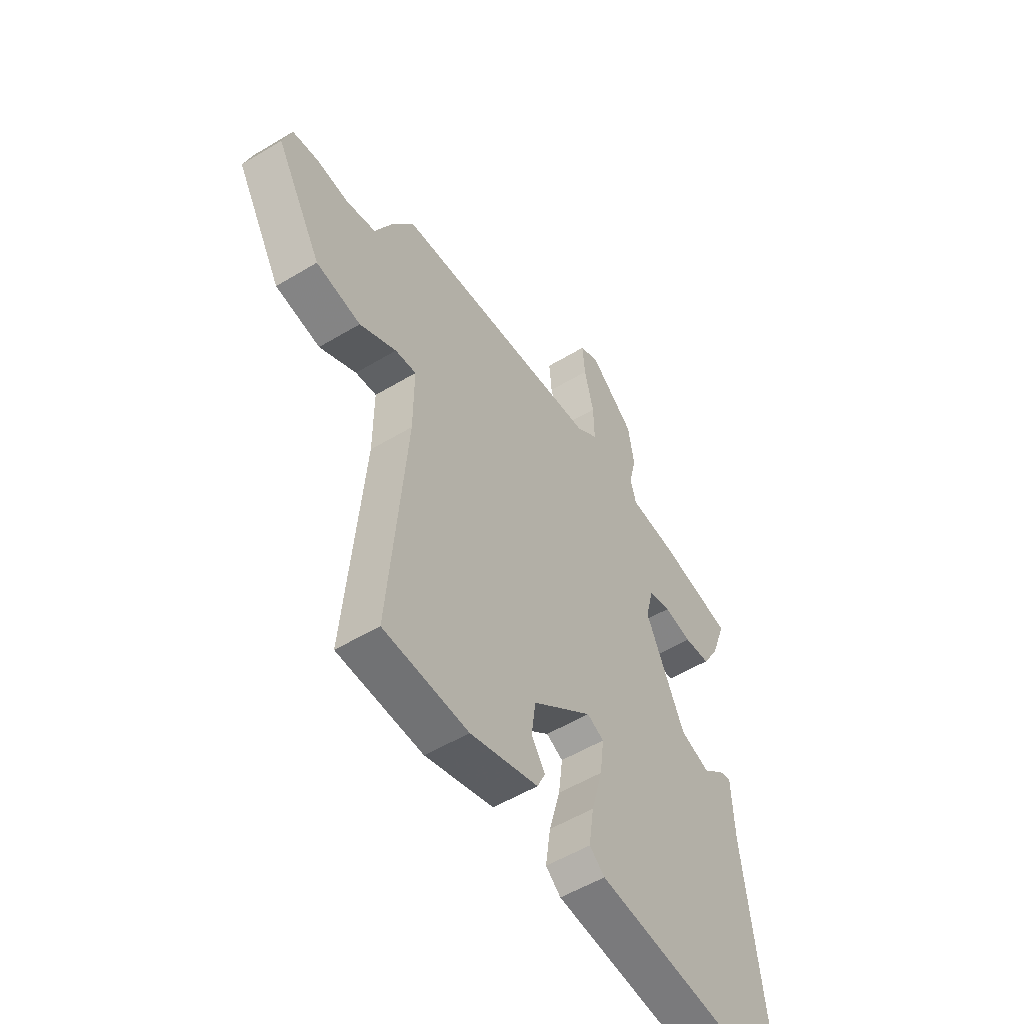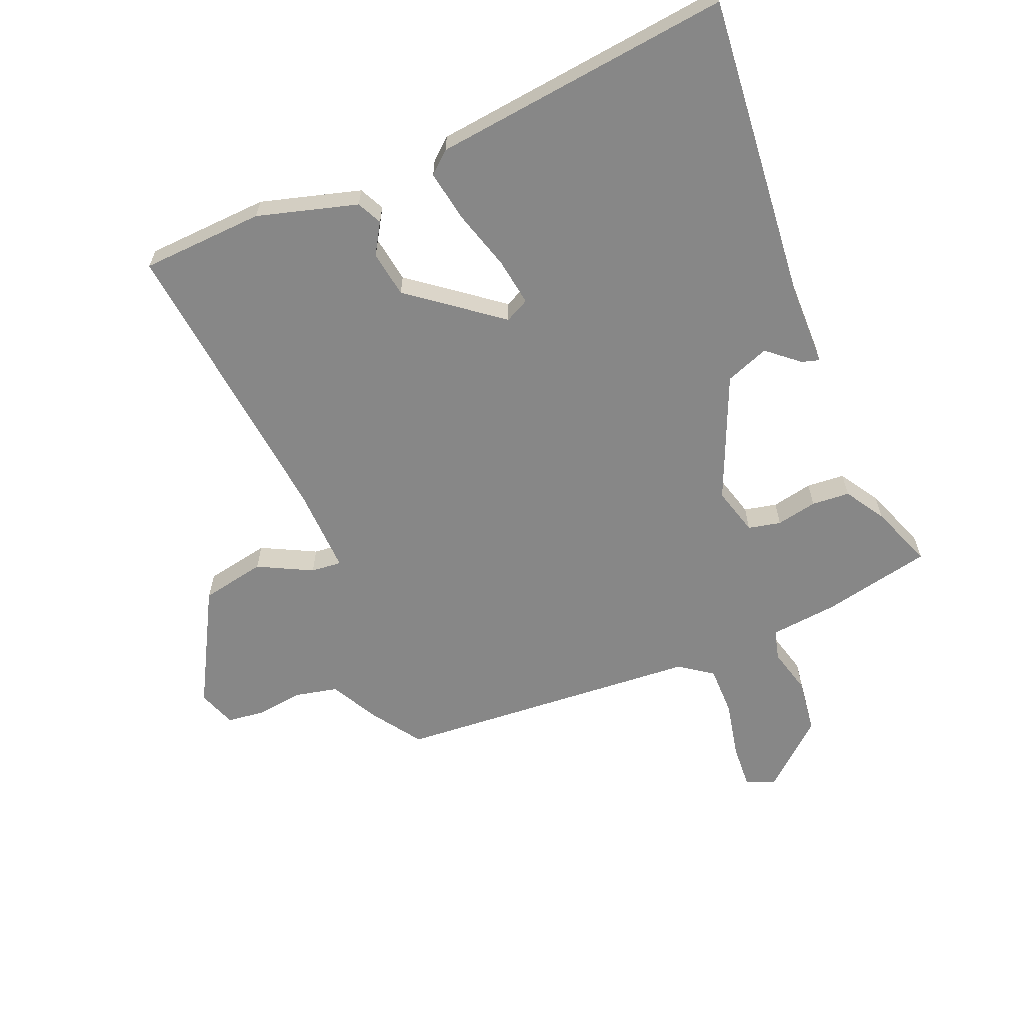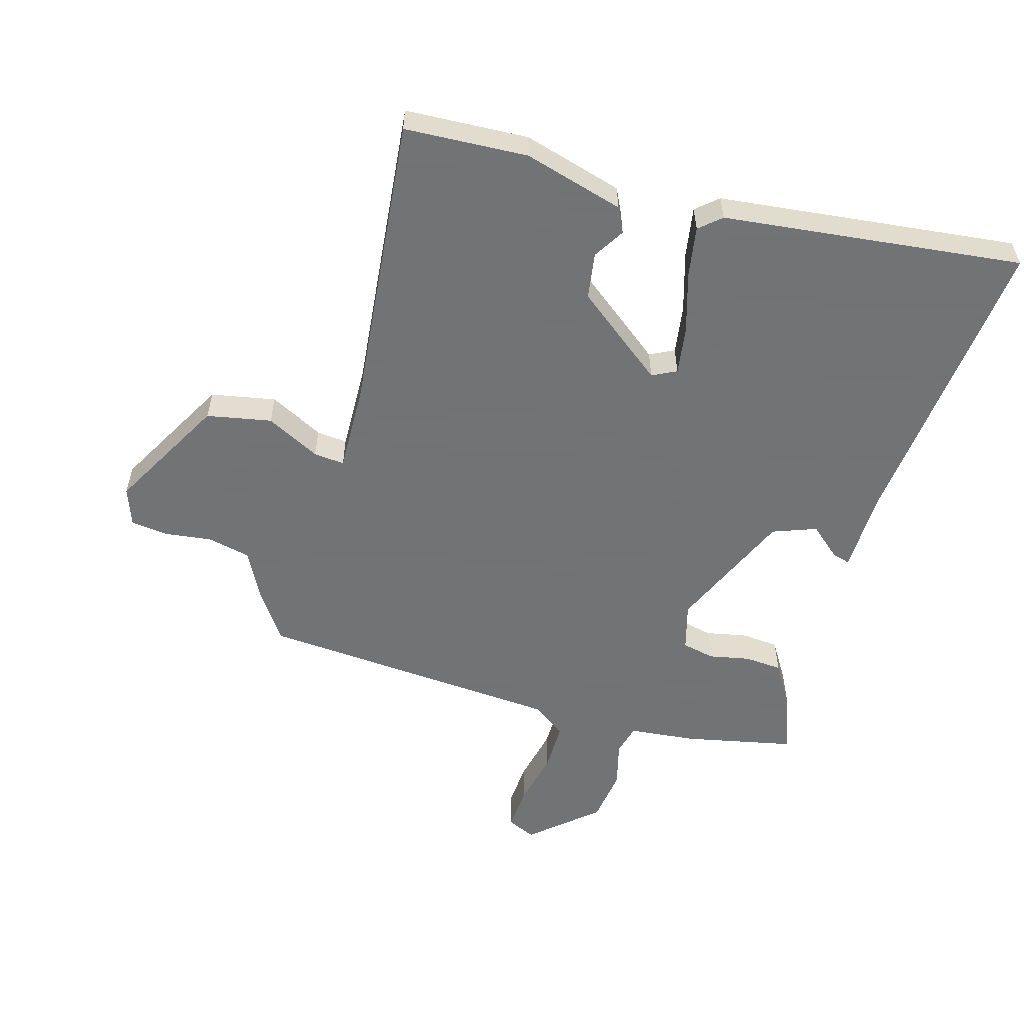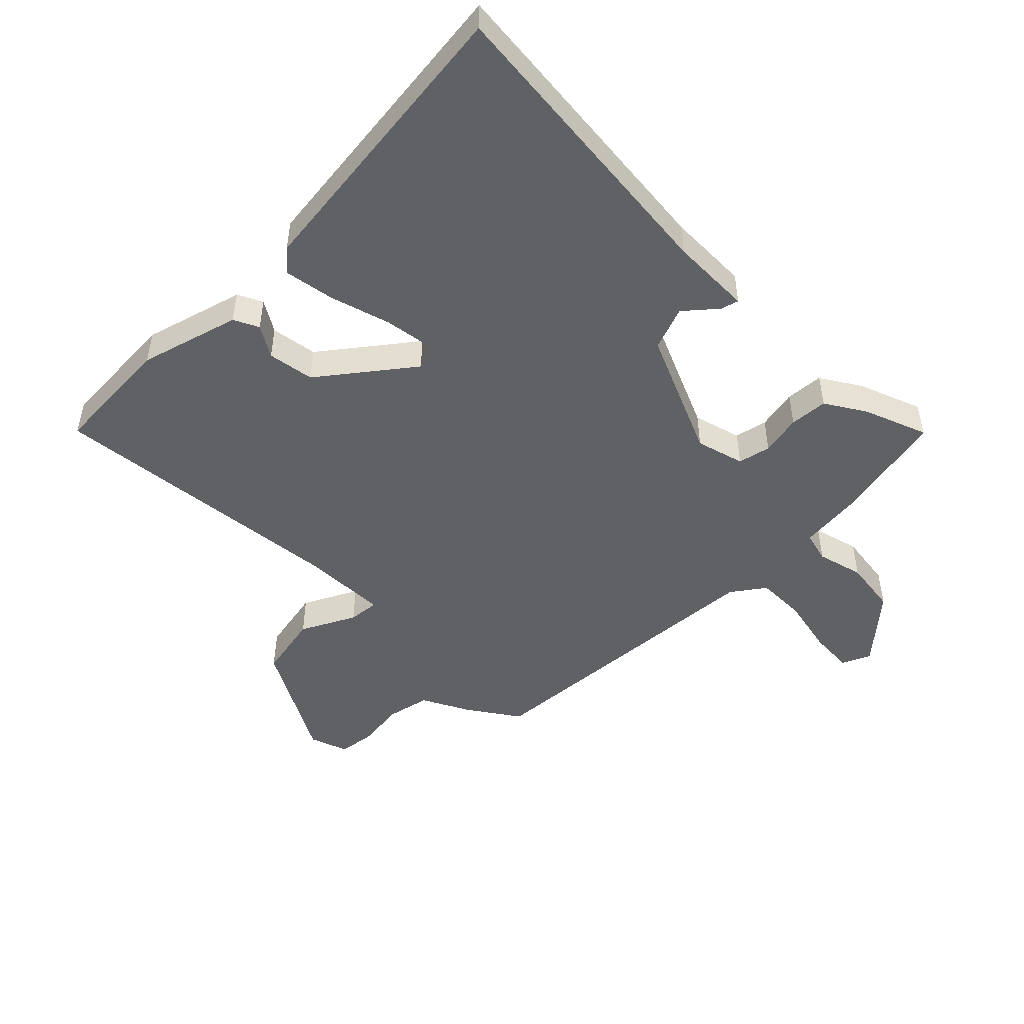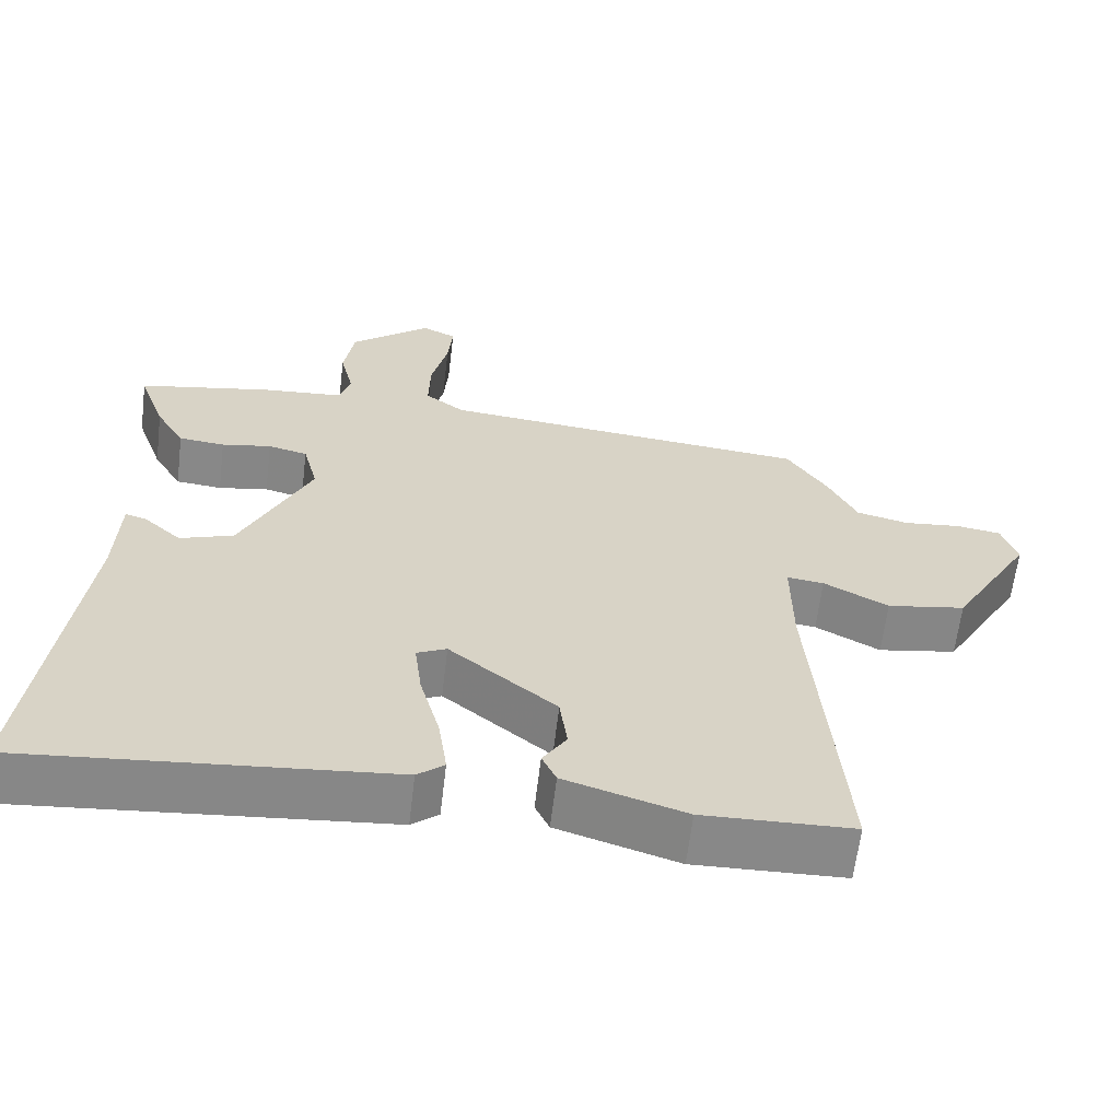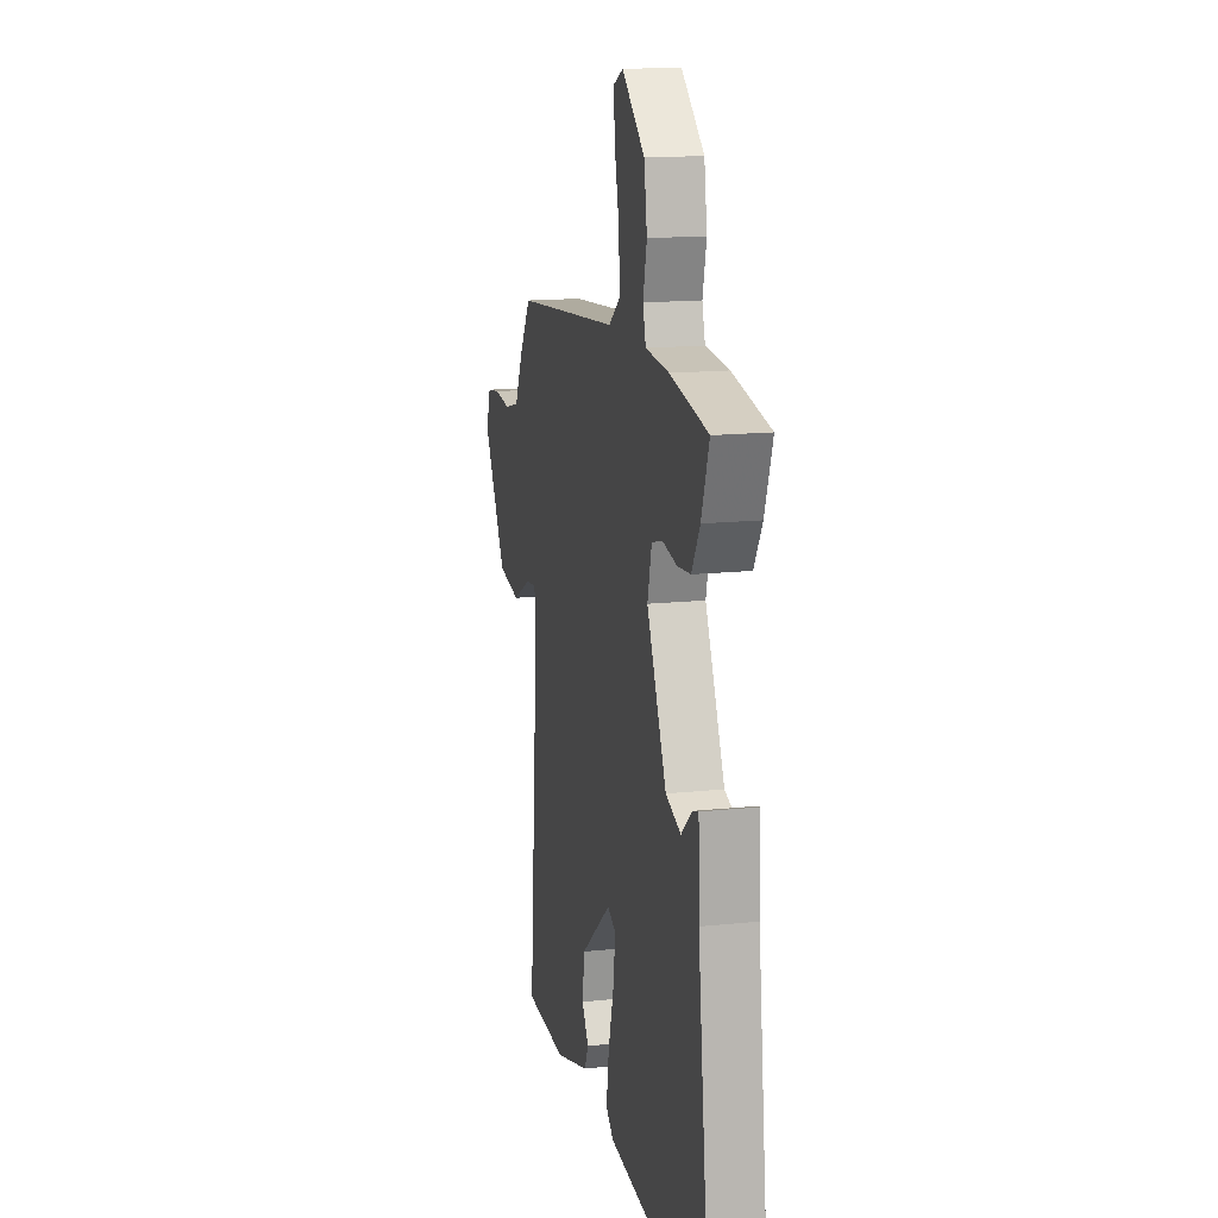
<metadata>
{"format":"obj","ext":"obj","renderer":"f3d","projection":"perspective","resolution":1024,"background":"white","views":[{"elev":-54.1,"azim":122.7,"up":"+Z"},{"elev":-62.4,"azim":-156.1,"up":"+Y"},{"elev":-55.7,"azim":165.2,"up":"+Y"},{"elev":-48.7,"azim":-133.8,"up":"+Y"},{"elev":-62.8,"azim":-6.9,"up":"+Z"},{"elev":15.1,"azim":-102.8,"up":"+Z"}]}
</metadata>
<code>
v 0.498 0.07 -0.536
v 0.297 0.07 -0.542
v 0.135 0.07 -0.492
v 0.116 0.07 -0.451
v 0.148 0.07 -0.401
v 0.138 0.07 -0.325
v -0.006 0.07 -0.208
v -0.046 0.07 -0.227
v -0.036 0.07 -0.306
v -0.009 0.07 -0.405
v 0.003 0.07 -0.488
v -0.033 0.07 -0.518
v -0.523 0.07 -0.563
v -0.462 0.07 -0.061
v -0.457 0.07 0.072
v -0.428 0.07 0.063
v -0.378 0.07 0.018
v -0.306 0.07 0.043
v -0.213 0.07 0.245
v -0.233 0.07 0.324
v -0.286 0.07 0.337
v -0.353 0.07 0.325
v -0.415 0.07 0.331
v -0.454 0.07 0.397
v -0.491 0.07 0.501
v -0.311 0.07 0.535
v -0.2 0.07 0.544
v -0.186 0.07 0.594
v -0.204 0.07 0.67
v -0.19 0.07 0.759
v -0.082 0.07 0.849
v -0.036 0.07 0.827
v -0.042 0.07 0.755
v -0.064 0.07 0.662
v -0.066 0.07 0.58
v -0.013 0.07 0.54
v 0.487 0.07 0.492
v 0.541 0.07 0.409
v 0.58 0.07 0.33
v 0.65 0.07 0.313
v 0.727 0.07 0.321
v 0.788 0.07 0.312
v 0.809 0.07 0.249
v 0.7 0.07 0.061
v 0.594 0.07 0.043
v 0.507 0.07 0.09
v 0.457 0.07 0.096
v 0.458 0.07 -0.046
v 0.498 0 -0.536
v 0.297 0 -0.542
v 0.135 0 -0.492
v 0.116 0 -0.451
v 0.148 0 -0.401
v 0.138 0 -0.325
v -0.006 0 -0.208
v -0.046 0 -0.227
v -0.036 0 -0.306
v -0.009 0 -0.405
v 0.003 0 -0.488
v -0.033 0 -0.518
v -0.523 0 -0.563
v -0.462 0 -0.061
v -0.457 0 0.072
v -0.428 0 0.063
v -0.378 0 0.018
v -0.306 0 0.043
v -0.213 0 0.245
v -0.233 0 0.324
v -0.286 0 0.337
v -0.353 0 0.325
v -0.415 0 0.331
v -0.454 0 0.397
v -0.491 0 0.501
v -0.311 0 0.535
v -0.2 0 0.544
v -0.186 0 0.594
v -0.204 0 0.67
v -0.19 0 0.759
v -0.082 0 0.849
v -0.036 0 0.827
v -0.042 0 0.755
v -0.064 0 0.662
v -0.066 0 0.58
v -0.013 0 0.54
v 0.487 0 0.492
v 0.541 0 0.409
v 0.58 0 0.33
v 0.65 0 0.313
v 0.727 0 0.321
v 0.788 0 0.312
v 0.809 0 0.249
v 0.7 0 0.061
v 0.594 0 0.043
v 0.507 0 0.09
v 0.457 0 0.096
v 0.458 0 -0.046
f 44 45 46
f 43 44 46
f 42 43 46
f 41 42 46
f 40 41 46
f 39 40 46 47
f 38 39 47
f 37 38 47
f 36 37 47
f 35 36 47 48
f 32 33 34
f 31 32 34
f 30 31 34
f 29 30 34
f 28 29 34
f 27 28 34 35
f 25 26 27
f 24 25 27
f 23 24 27
f 22 23 27
f 21 22 27
f 20 21 27 35
f 48 1 2
f 35 48 2
f 20 35 2
f 19 20 2
f 14 15 16 17
f 14 17 18
f 13 14 18
f 12 13 18
f 11 12 18
f 10 11 18
f 9 10 18
f 8 9 18 19
f 2 3 4 5
f 2 5 6
f 19 2 6
f 7 8 19
f 6 7 19
f 94 93 92
f 94 92 91
f 94 91 90
f 94 90 89
f 94 89 88
f 95 94 88 87
f 95 87 86
f 95 86 85
f 95 85 84
f 96 95 84 83
f 82 81 80
f 82 80 79
f 82 79 78
f 82 78 77
f 82 77 76
f 83 82 76 75
f 75 74 73
f 75 73 72
f 75 72 71
f 75 71 70
f 75 70 69
f 83 75 69 68
f 50 49 96
f 50 96 83
f 50 83 68
f 50 68 67
f 65 64 63 62
f 66 65 62
f 66 62 61
f 66 61 60
f 66 60 59
f 66 59 58
f 66 58 57
f 67 66 57 56
f 53 52 51 50
f 54 53 50
f 54 50 67
f 67 56 55
f 67 55 54
f 1 49 50 2
f 2 50 51 3
f 3 51 52 4
f 4 52 53 5
f 5 53 54 6
f 6 54 55 7
f 7 55 56 8
f 8 56 57 9
f 9 57 58 10
f 10 58 59 11
f 11 59 60 12
f 12 60 61 13
f 13 61 62 14
f 14 62 63 15
f 15 63 64 16
f 16 64 65 17
f 17 65 66 18
f 18 66 67 19
f 19 67 68 20
f 20 68 69 21
f 21 69 70 22
f 22 70 71 23
f 23 71 72 24
f 24 72 73 25
f 25 73 74 26
f 26 74 75 27
f 27 75 76 28
f 28 76 77 29
f 29 77 78 30
f 30 78 79 31
f 31 79 80 32
f 32 80 81 33
f 33 81 82 34
f 34 82 83 35
f 35 83 84 36
f 36 84 85 37
f 37 85 86 38
f 38 86 87 39
f 39 87 88 40
f 40 88 89 41
f 41 89 90 42
f 42 90 91 43
f 43 91 92 44
f 44 92 93 45
f 45 93 94 46
f 46 94 95 47
f 47 95 96 48
f 48 96 49 1

</code>
